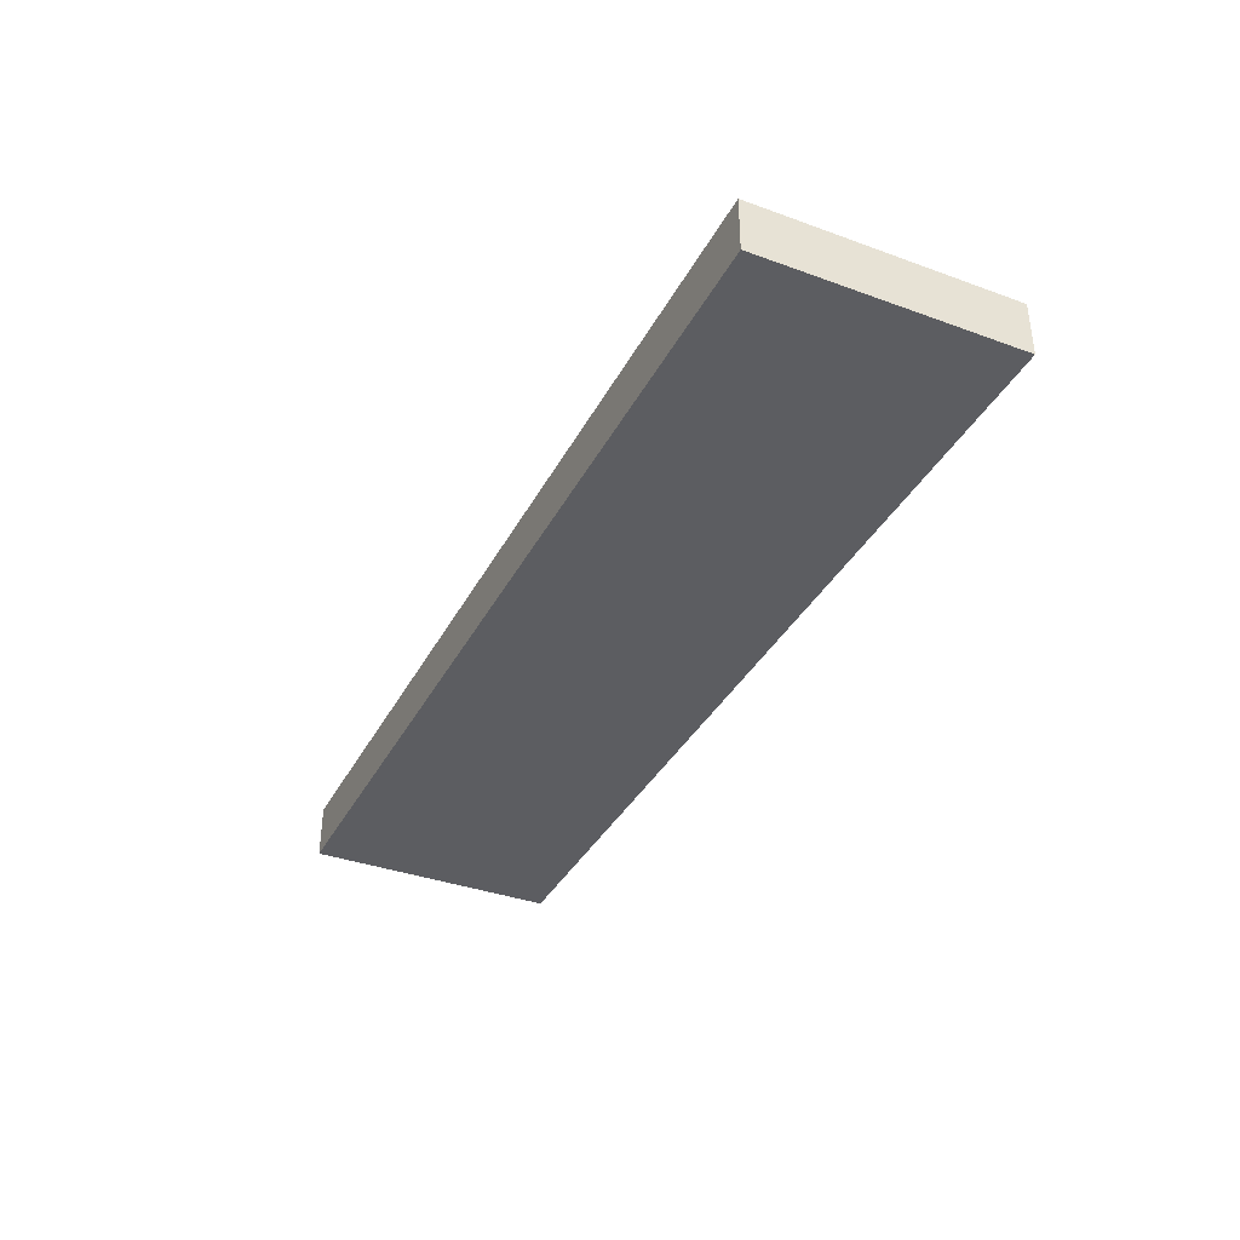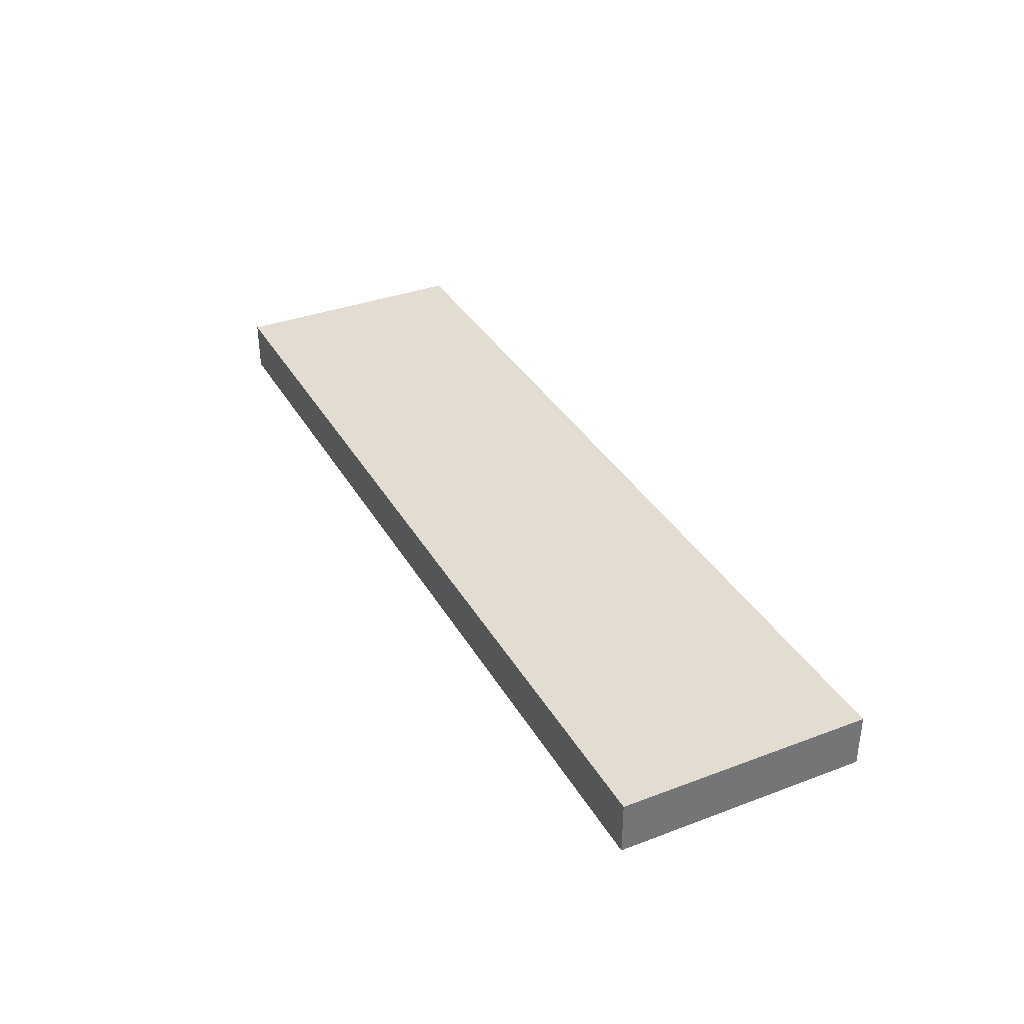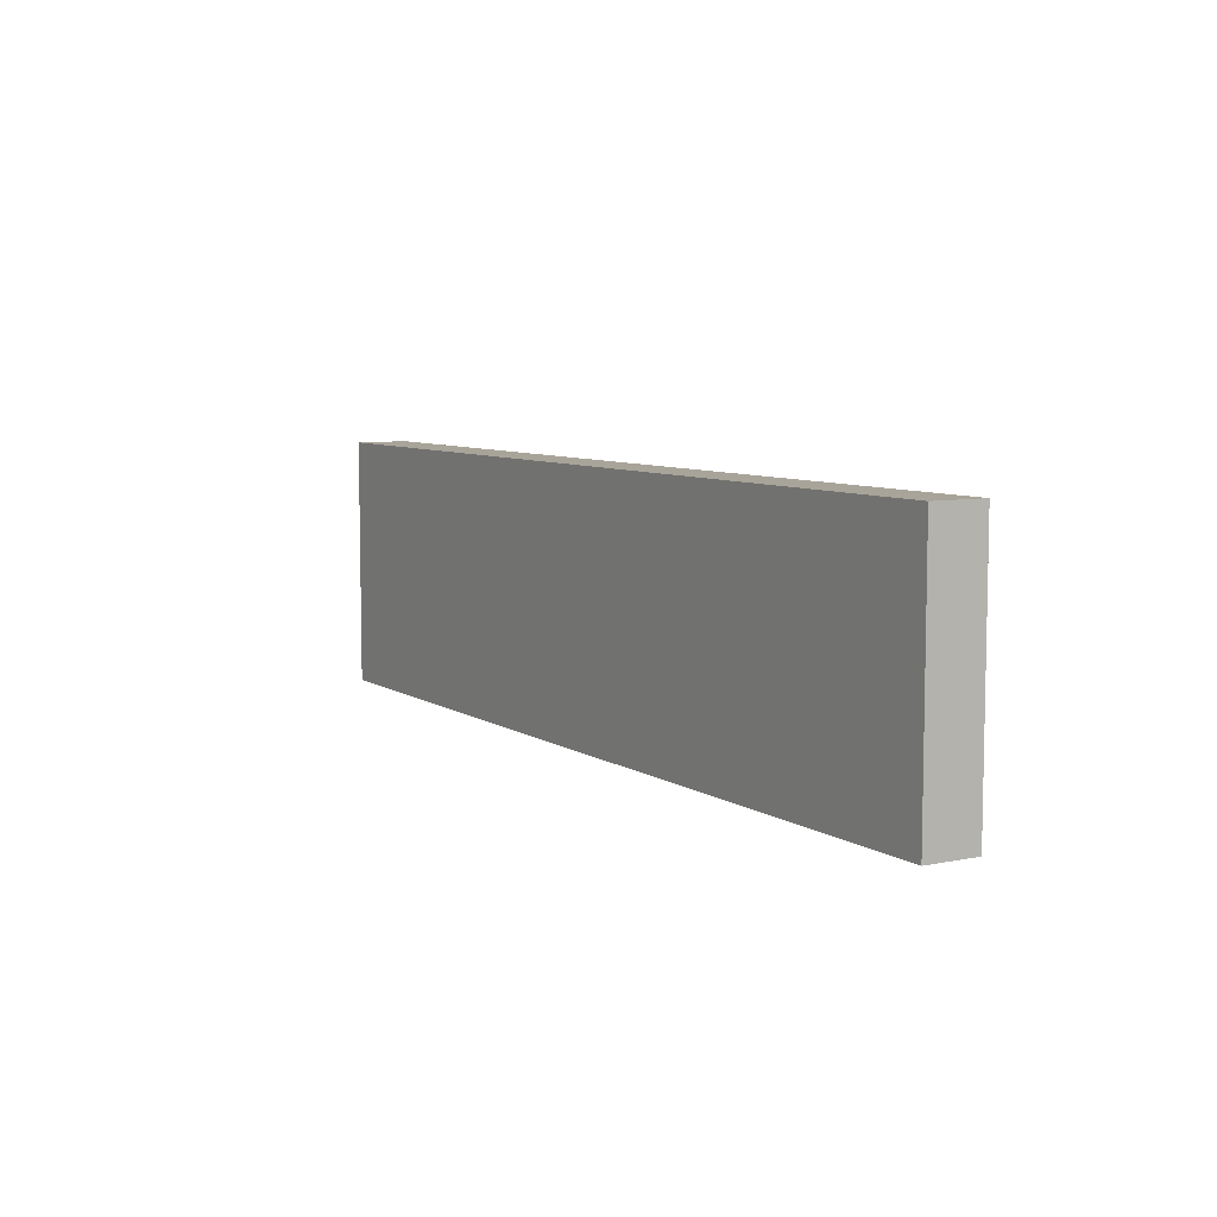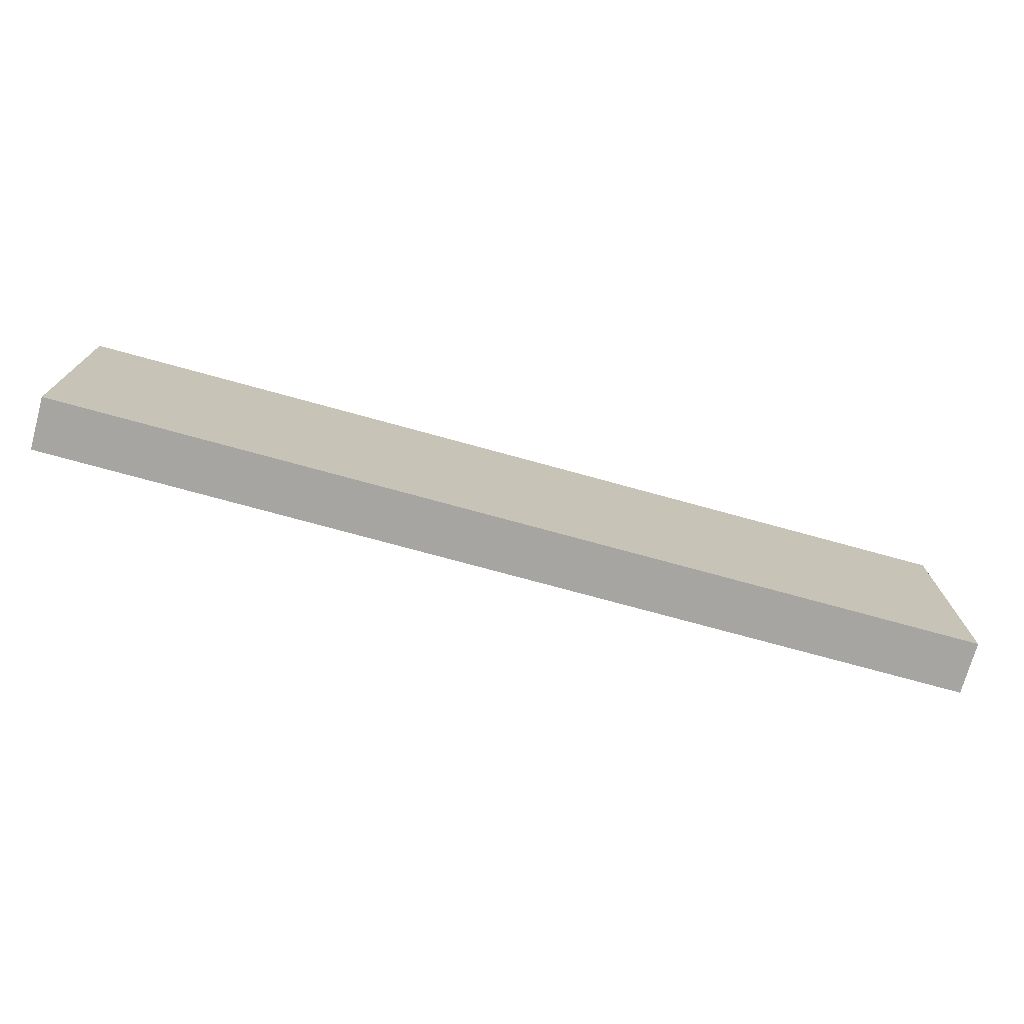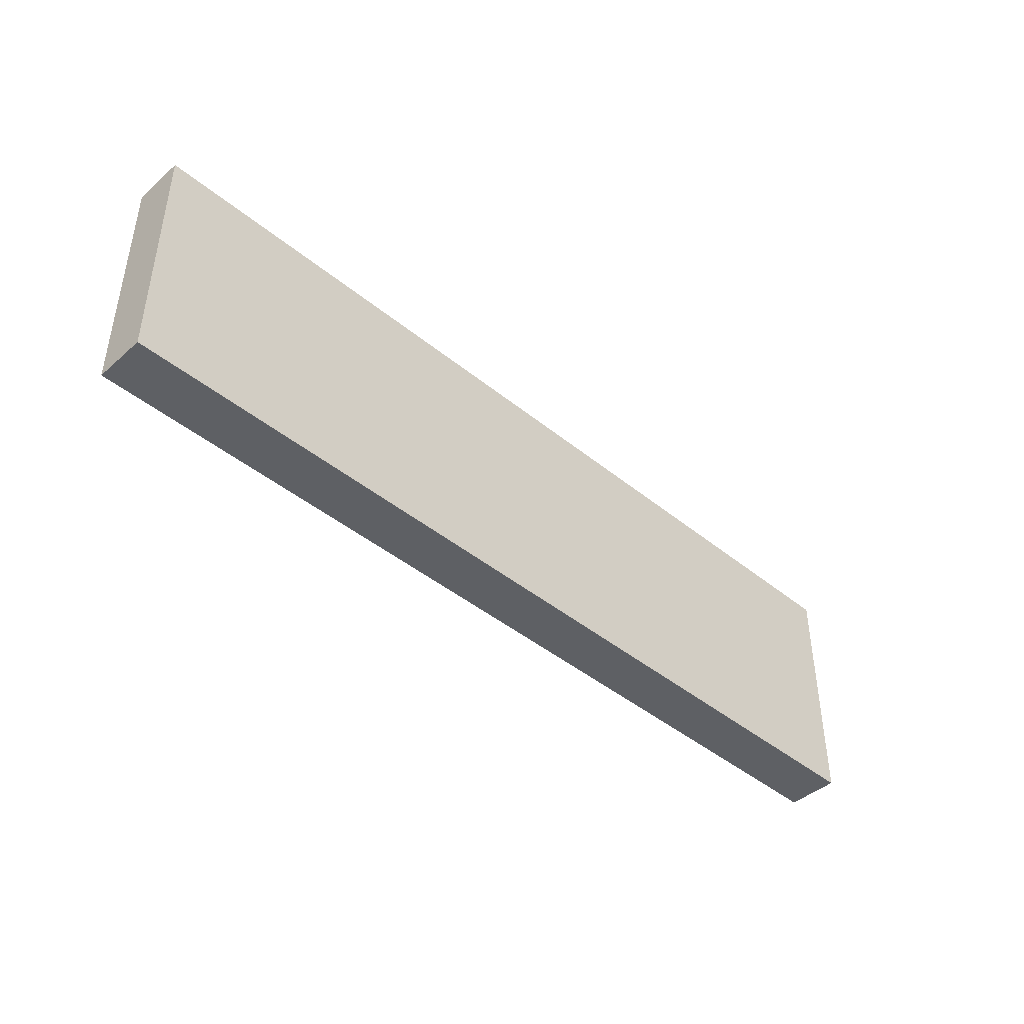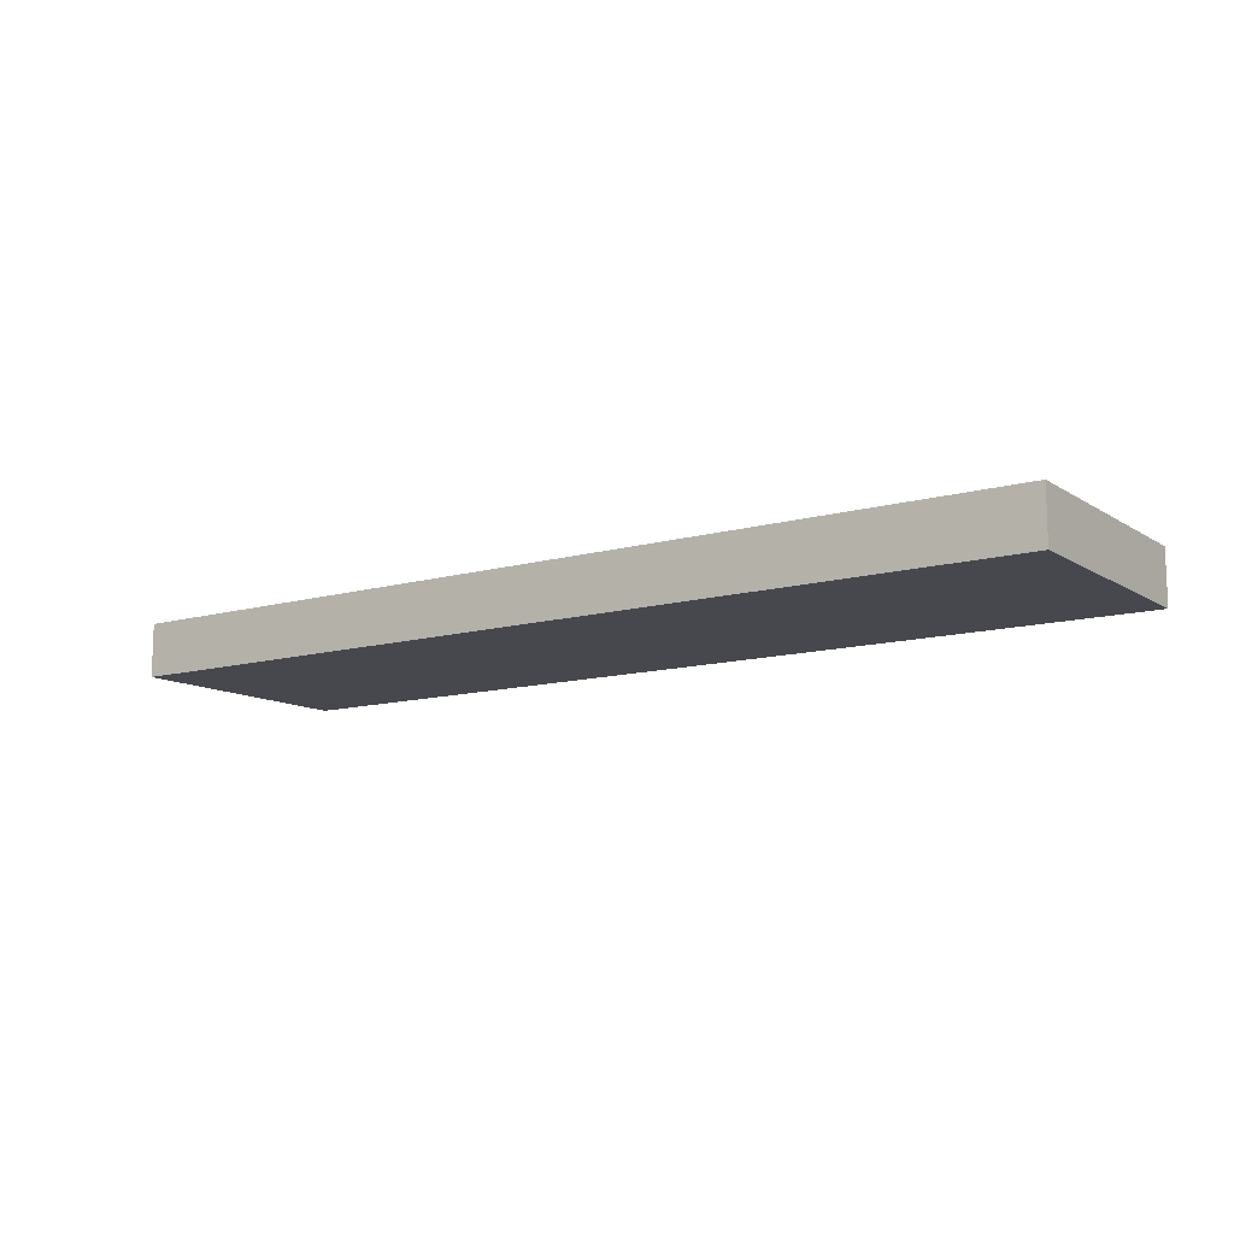
<metadata>
{"format":"obj","ext":"obj","renderer":"f3d","projection":"perspective","resolution":1024,"background":"white","views":[{"elev":-36.7,"azim":64.8,"up":"+Z"},{"elev":35.4,"azim":63.6,"up":"+Z"},{"elev":7.2,"azim":59.5,"up":"+Y"},{"elev":-73.7,"azim":164.6,"up":"+Y"},{"elev":-43.1,"azim":-44.1,"up":"+Y"},{"elev":-11.8,"azim":34.4,"up":"+Z"}]}
</metadata>
<code>
v -23.23 -6.215 2.643
v 23.23 -6.215 2.643
v -23.23 -6.215 0
v 23.23 -6.215 0
v 23.23 6.215 2.643
v -23.23 6.215 2.643
v 23.23 6.215 0
v -23.23 6.215 0
f 3 4 2 1
f 1 2 5 6
f 2 4 7 5
f 8 7 4 3
f 3 1 6 8
f 5 7 8 6

</code>
